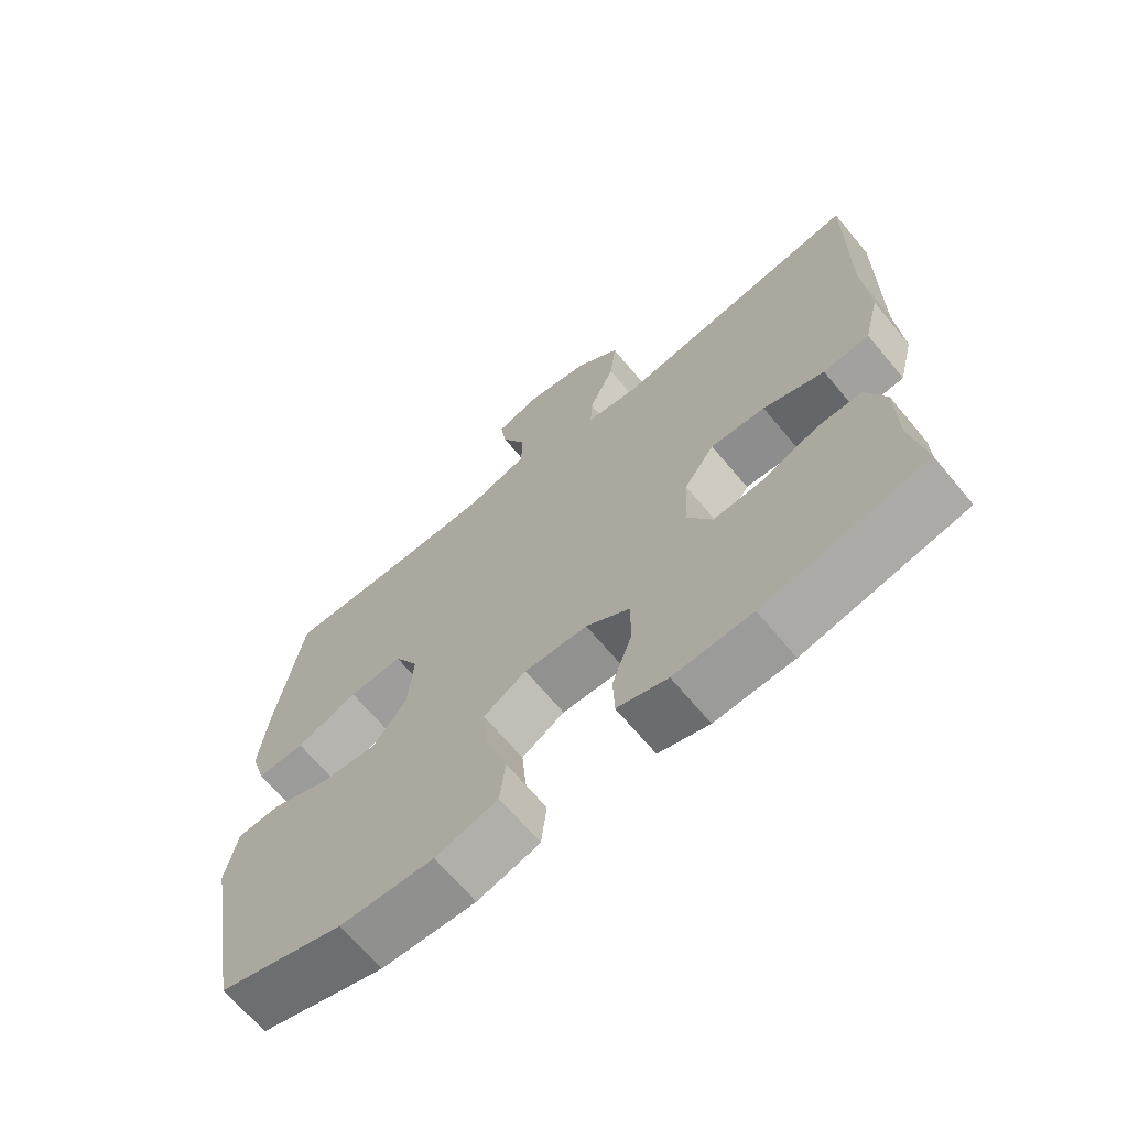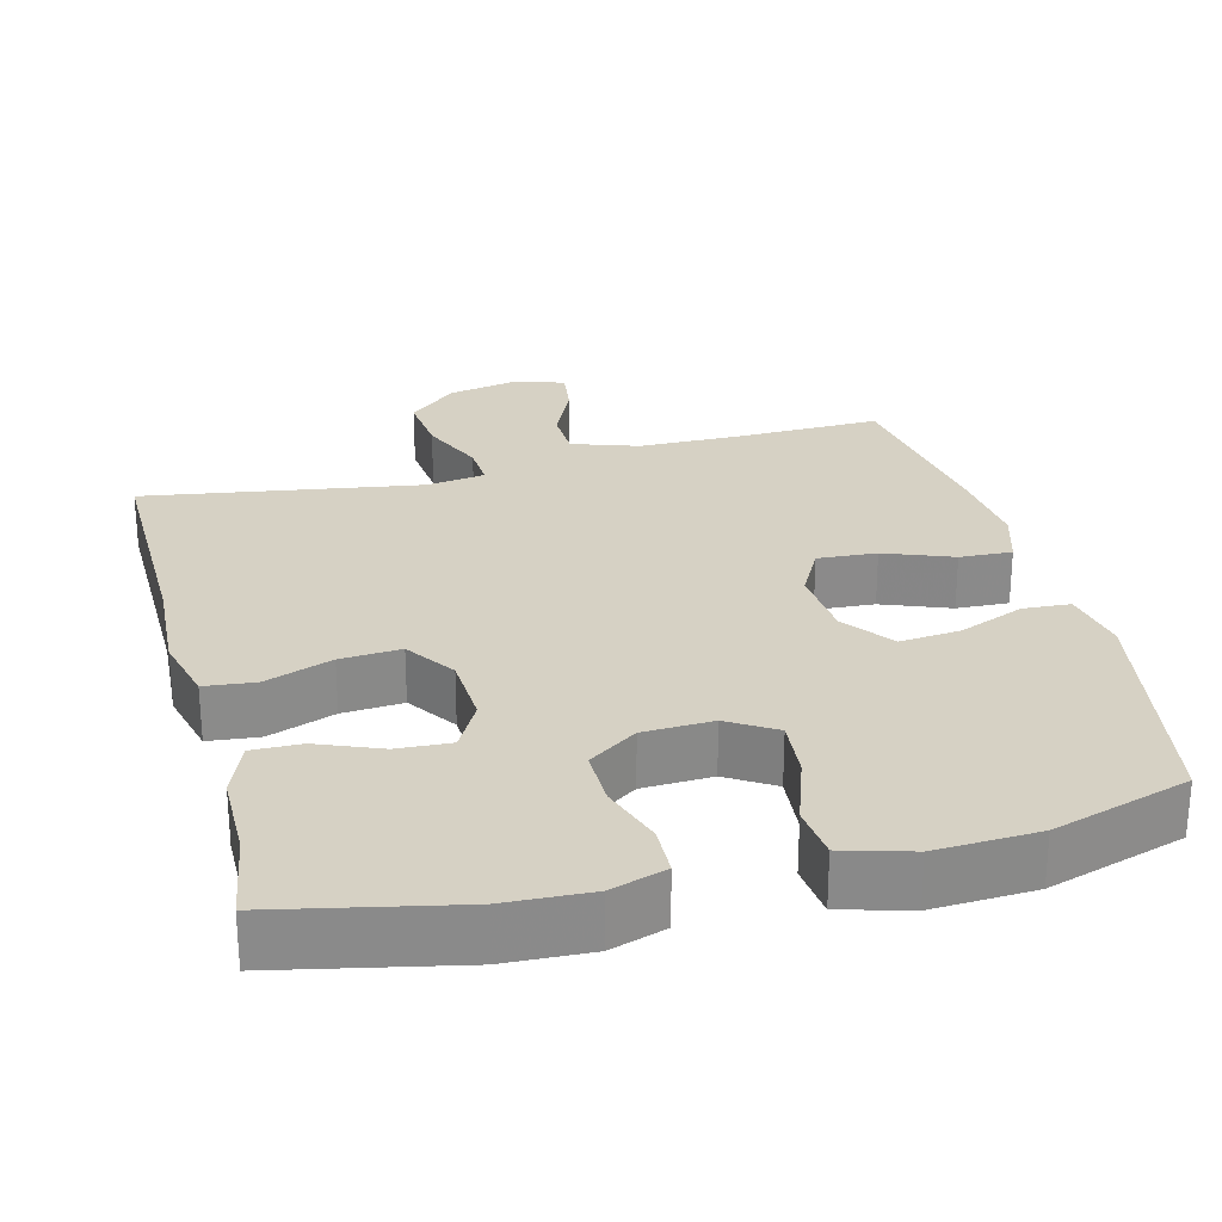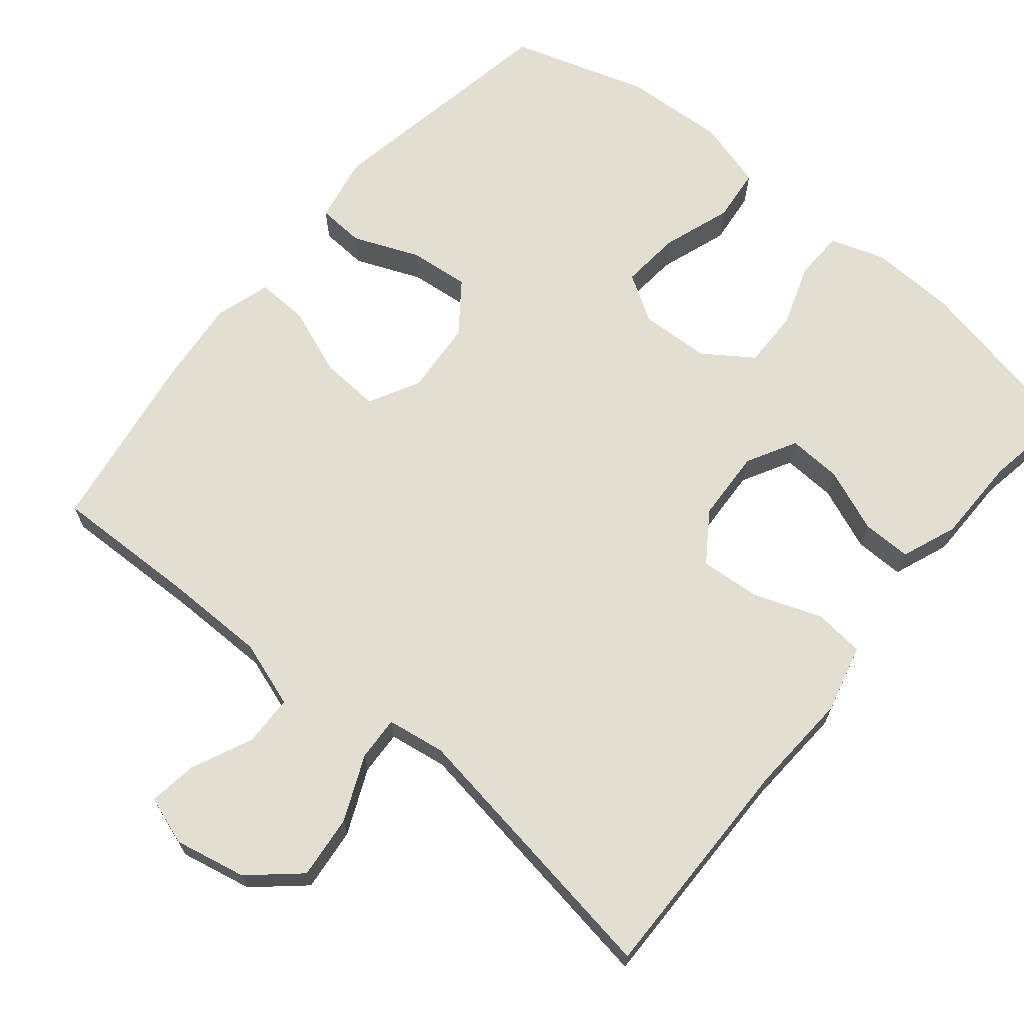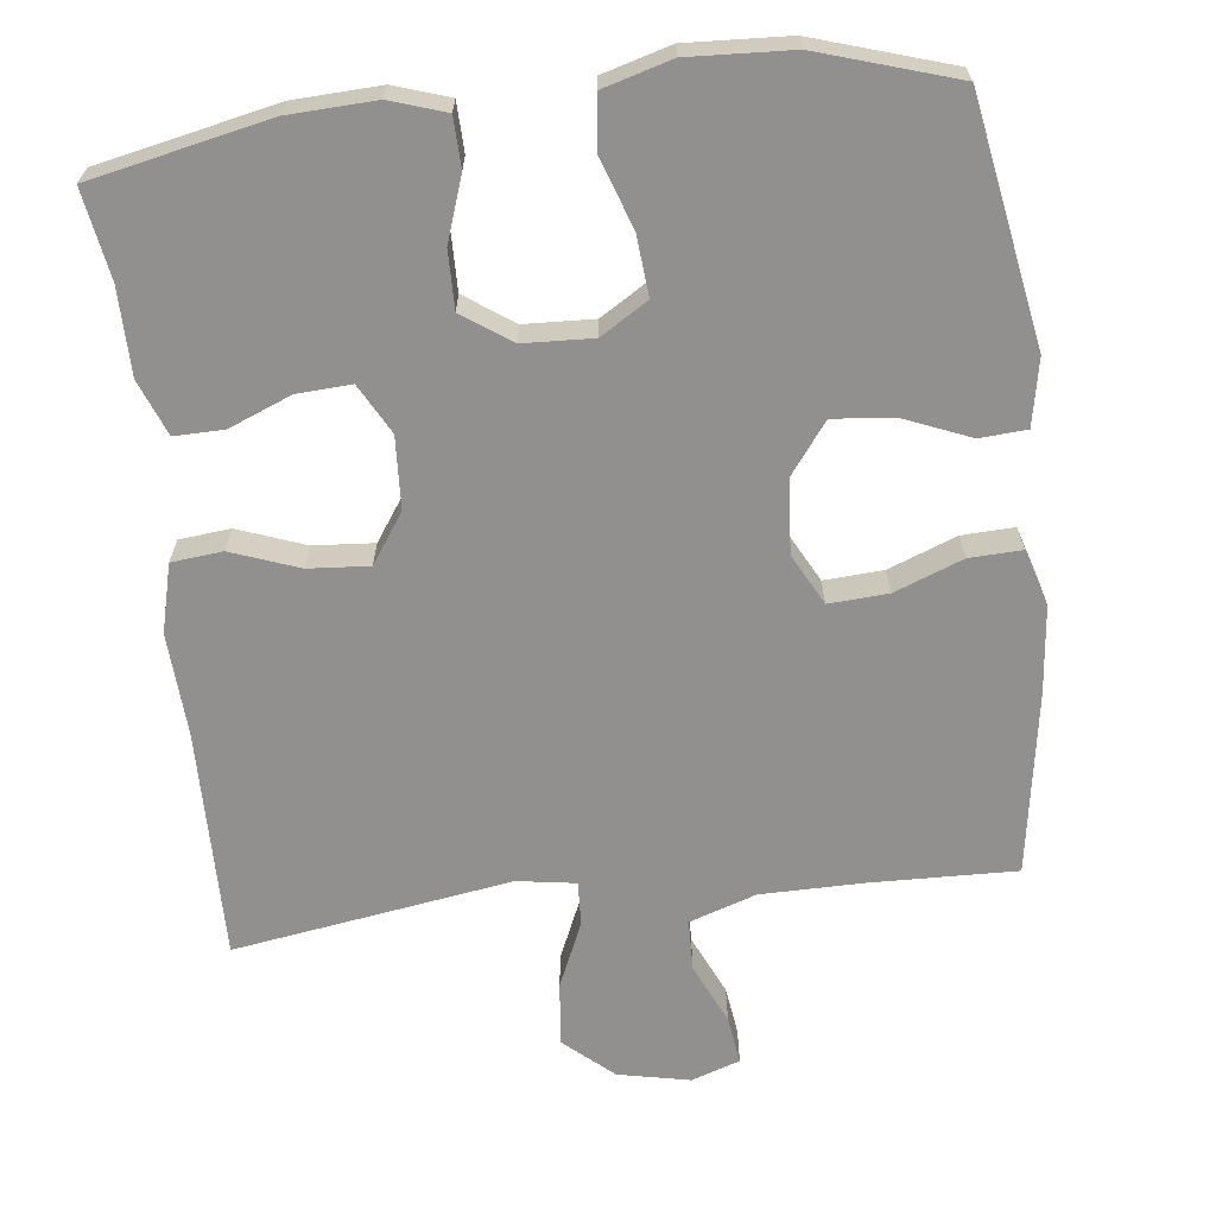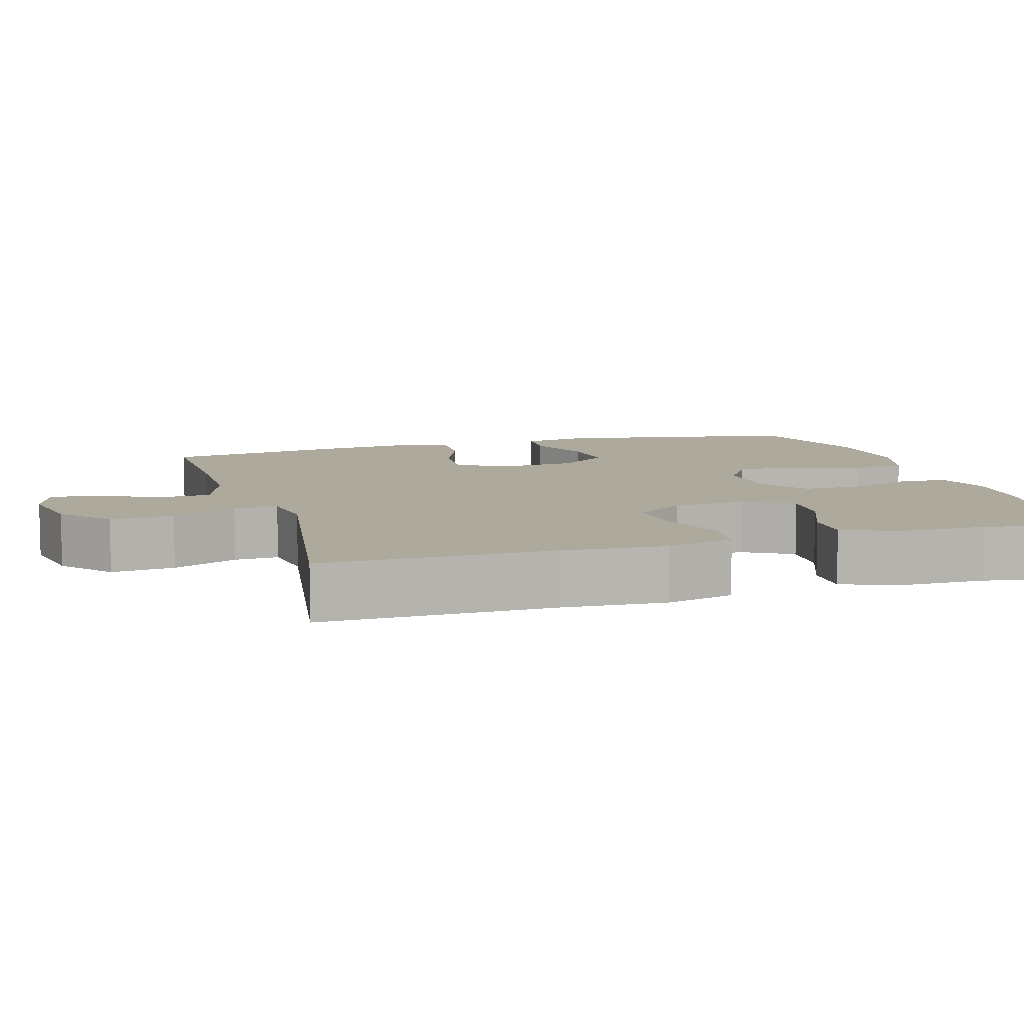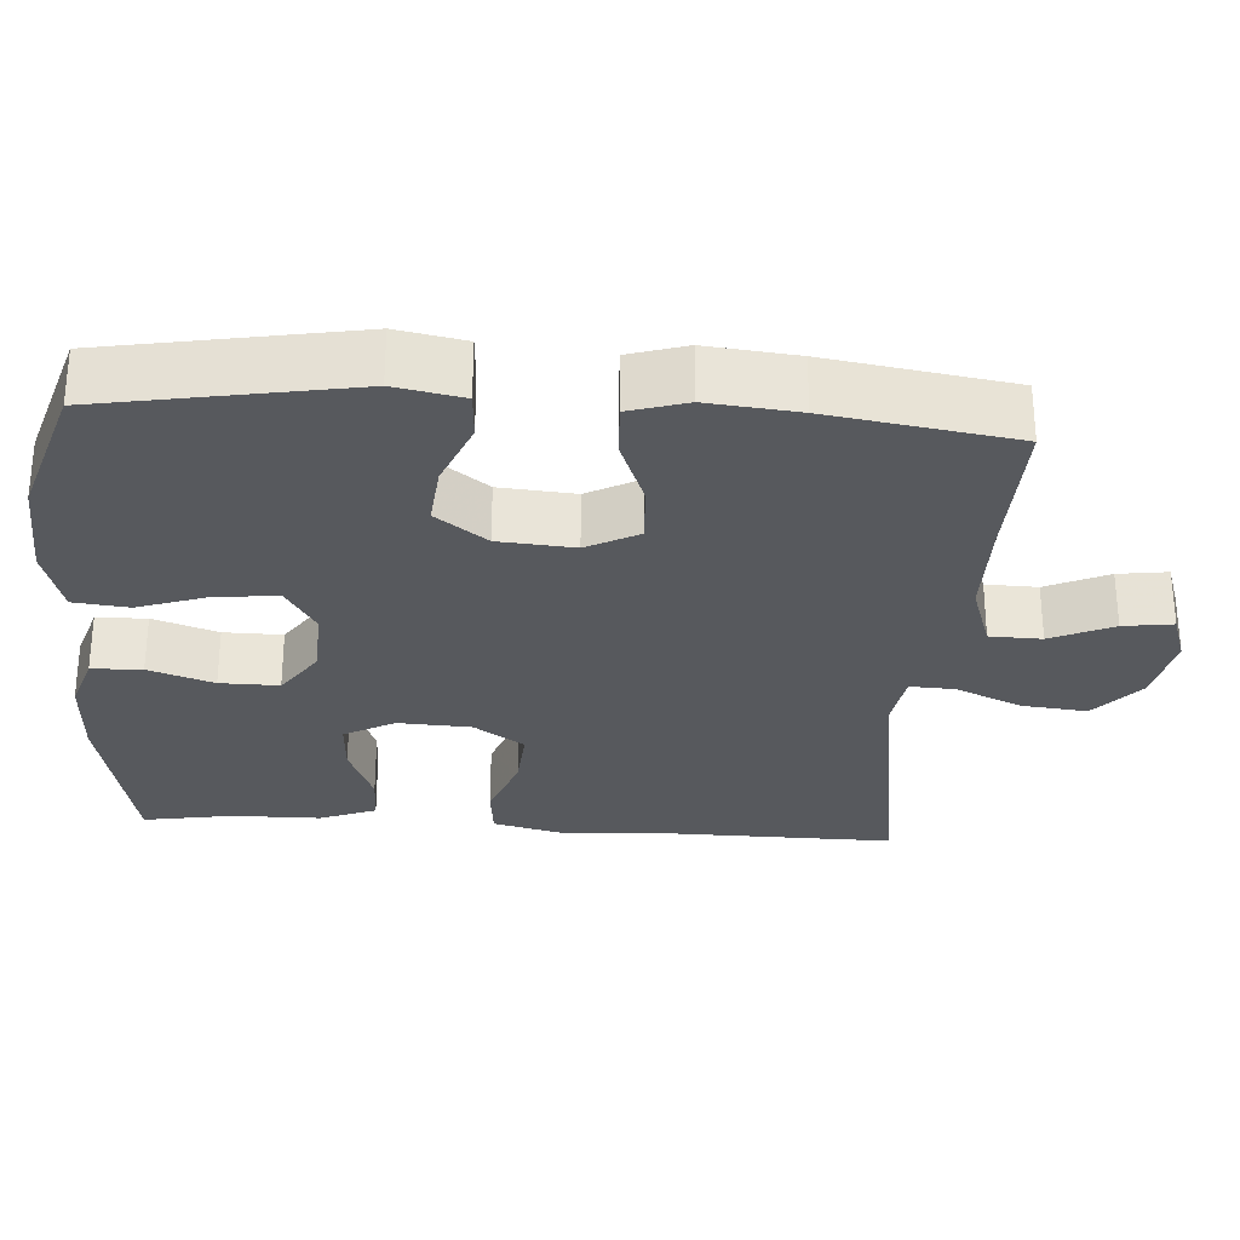
<metadata>
{"format":"obj","ext":"obj","renderer":"f3d","projection":"perspective","resolution":1024,"background":"white","views":[{"elev":-67.8,"azim":39.9,"up":"+Z"},{"elev":26.7,"azim":165.6,"up":"+Y"},{"elev":67.7,"azim":39.5,"up":"+Y"},{"elev":-65.7,"azim":-173.4,"up":"+Y"},{"elev":8.8,"azim":73.6,"up":"+Y"},{"elev":-29.0,"azim":-93.9,"up":"+Y"}]}
</metadata>
<code>
v -0.5 0.07 -0.5
v -0.558 0.07 -0.175
v -0.541 0.07 -0.086
v -0.478 0.07 -0.082
v -0.39 0.07 -0.118
v -0.309 0.07 -0.126
v -0.259 0.07 -0.059
v -0.251 0.07 0.04
v -0.287 0.07 0.108
v -0.366 0.07 0.103
v -0.457 0.07 0.068
v -0.527 0.07 0.065
v -0.55 0.07 0.14
v -0.538 0.07 0.258
v -0.5 0.07 0.5
v -0.307 0.07 0.495
v -0.169 0.07 0.496
v -0.08 0.07 0.526
v -0.078 0.07 0.594
v -0.115 0.07 0.675
v -0.124 0.07 0.74
v -0.059 0.07 0.762
v 0.037 0.07 0.742
v 0.102 0.07 0.685
v 0.093 0.07 0.6
v 0.055 0.07 0.513
v 0.052 0.07 0.454
v 0.13 0.07 0.442
v 0.5 0.07 0.5
v 0.496 0.07 0.193
v 0.504 0.07 0.056
v 0.481 0.07 -0.035
v 0.413 0.07 -0.042
v 0.323 0.07 -0.009
v 0.242 0.07 -0.003
v 0.197 0.07 -0.069
v 0.192 0.07 -0.165
v 0.228 0.07 -0.231
v 0.3 0.07 -0.227
v 0.384 0.07 -0.193
v 0.45 0.07 -0.192
v 0.479 0.07 -0.266
v 0.48 0.07 -0.382
v 0.5 0.07 -0.5
v 0.262 0.07 -0.55
v 0.147 0.07 -0.555
v 0.073 0.07 -0.531
v 0.071 0.07 -0.465
v 0.1 0.07 -0.38
v 0.101 0.07 -0.303
v 0.036 0.07 -0.258
v -0.057 0.07 -0.254
v -0.12 0.07 -0.293
v -0.113 0.07 -0.373
v -0.081 0.07 -0.466
v -0.089 0.07 -0.538
v -0.18 0.07 -0.564
v -0.317 0.07 -0.557
v -0.5 0 -0.5
v -0.558 0 -0.175
v -0.541 0 -0.086
v -0.478 0 -0.082
v -0.39 0 -0.118
v -0.309 0 -0.126
v -0.259 0 -0.059
v -0.251 0 0.04
v -0.287 0 0.108
v -0.366 0 0.103
v -0.457 0 0.068
v -0.527 0 0.065
v -0.55 0 0.14
v -0.538 0 0.258
v -0.5 0 0.5
v -0.307 0 0.495
v -0.169 0 0.496
v -0.08 0 0.526
v -0.078 0 0.594
v -0.115 0 0.675
v -0.124 0 0.74
v -0.059 0 0.762
v 0.037 0 0.742
v 0.102 0 0.685
v 0.093 0 0.6
v 0.055 0 0.513
v 0.052 0 0.454
v 0.13 0 0.442
v 0.5 0 0.5
v 0.496 0 0.193
v 0.504 0 0.056
v 0.481 0 -0.035
v 0.413 0 -0.042
v 0.323 0 -0.009
v 0.242 0 -0.003
v 0.197 0 -0.069
v 0.192 0 -0.165
v 0.228 0 -0.231
v 0.3 0 -0.227
v 0.384 0 -0.193
v 0.45 0 -0.192
v 0.479 0 -0.266
v 0.48 0 -0.382
v 0.5 0 -0.5
v 0.262 0 -0.55
v 0.147 0 -0.555
v 0.073 0 -0.531
v 0.071 0 -0.465
v 0.1 0 -0.38
v 0.101 0 -0.303
v 0.036 0 -0.258
v -0.057 0 -0.254
v -0.12 0 -0.293
v -0.113 0 -0.373
v -0.081 0 -0.466
v -0.089 0 -0.538
v -0.18 0 -0.564
v -0.317 0 -0.557
f 54 55 56 57
f 53 54 57 58
f 46 47 48 49
f 46 49 50
f 43 44 45 46
f 43 46 50
f 42 43 50 51
f 39 40 41 42
f 38 39 42 51
f 31 32 33 34
f 30 31 34 35
f 28 29 30 35
f 27 28 35 36
f 23 24 25 26
f 23 26 27
f 22 23 27
f 19 20 21 22
f 18 19 22 27
f 17 18 27 36
f 13 14 15 16
f 10 11 12 13
f 9 10 13 16
f 8 9 16 17
f 2 3 4 5
f 2 5 6
f 53 58 1 2
f 52 53 2 6
f 37 38 51 52
f 37 52 6 7
f 17 36 37
f 7 8 17 37
f 115 114 113 112
f 116 115 112 111
f 107 106 105 104
f 108 107 104
f 104 103 102 101
f 108 104 101
f 109 108 101 100
f 100 99 98 97
f 109 100 97 96
f 92 91 90 89
f 93 92 89 88
f 93 88 87 86
f 94 93 86 85
f 84 83 82 81
f 85 84 81
f 85 81 80
f 80 79 78 77
f 85 80 77 76
f 94 85 76 75
f 74 73 72 71
f 71 70 69 68
f 74 71 68 67
f 75 74 67 66
f 63 62 61 60
f 64 63 60
f 60 59 116 111
f 64 60 111 110
f 110 109 96 95
f 65 64 110 95
f 95 94 75
f 95 75 66 65
f 1 59 60 2
f 2 60 61 3
f 3 61 62 4
f 4 62 63 5
f 5 63 64 6
f 6 64 65 7
f 7 65 66 8
f 8 66 67 9
f 9 67 68 10
f 10 68 69 11
f 11 69 70 12
f 12 70 71 13
f 13 71 72 14
f 14 72 73 15
f 15 73 74 16
f 16 74 75 17
f 17 75 76 18
f 18 76 77 19
f 19 77 78 20
f 20 78 79 21
f 21 79 80 22
f 22 80 81 23
f 23 81 82 24
f 24 82 83 25
f 25 83 84 26
f 26 84 85 27
f 27 85 86 28
f 28 86 87 29
f 29 87 88 30
f 30 88 89 31
f 31 89 90 32
f 32 90 91 33
f 33 91 92 34
f 34 92 93 35
f 35 93 94 36
f 36 94 95 37
f 37 95 96 38
f 38 96 97 39
f 39 97 98 40
f 40 98 99 41
f 41 99 100 42
f 42 100 101 43
f 43 101 102 44
f 44 102 103 45
f 45 103 104 46
f 46 104 105 47
f 47 105 106 48
f 48 106 107 49
f 49 107 108 50
f 50 108 109 51
f 51 109 110 52
f 52 110 111 53
f 53 111 112 54
f 54 112 113 55
f 55 113 114 56
f 56 114 115 57
f 57 115 116 58
f 58 116 59 1

</code>
